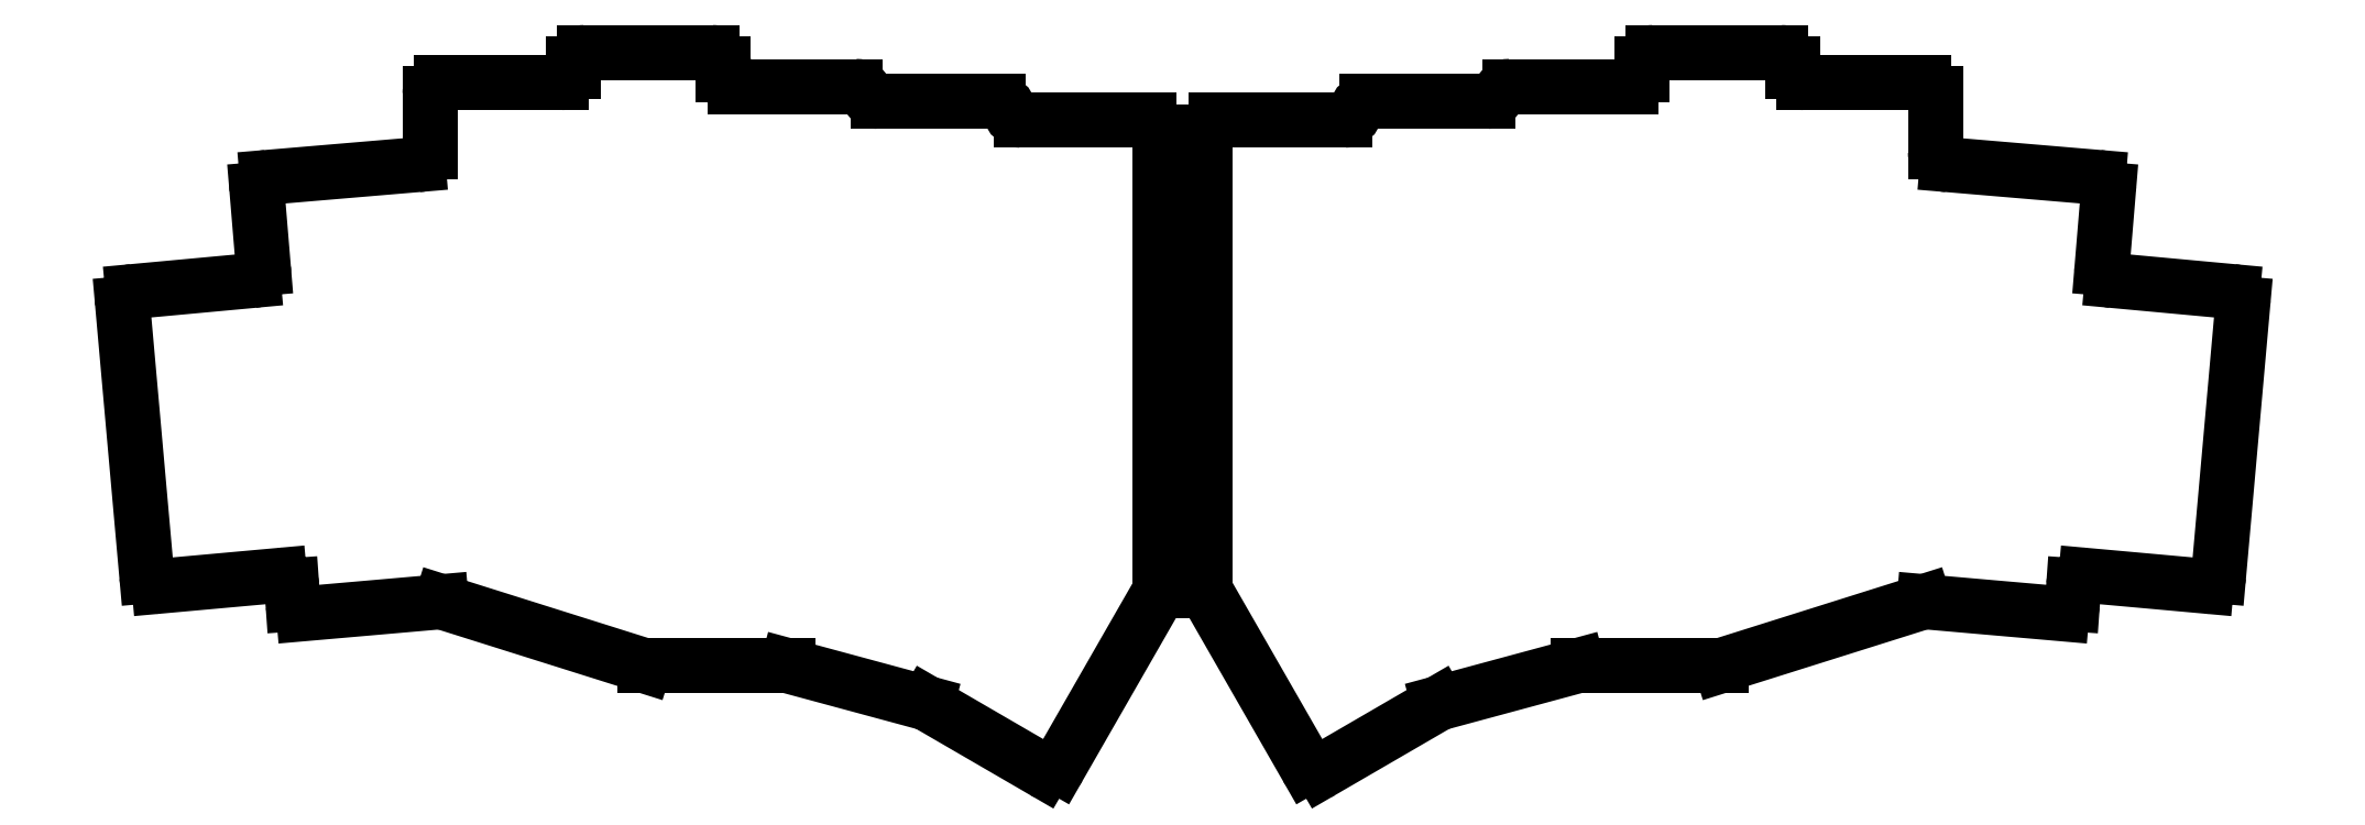
<metadata>
{"format":"dxf","ext":"dxf","renderer":"ezdxf+matplotlib","layout":"modelspace","background":"white","min_lineweight":24,"dpi":150}
</metadata>
<code>
0
SECTION
2
ENTITIES
0
LINE
8
BLACK
10
-81
20
-1.5
11
-81
21
-2.5
0
LINE
8
BLACK
10
43.5
20
-4.5
11
59.5
21
-4.5
0
LINE
8
BLACK
10
3
20
-71.5
11
16.45
21
-94.95
0
ARC
8
BLACK
10
-43.5
20
-6.125
40
1.625
50
22.62
51
90
0
LINE
8
BLACK
10
-16.45
20
-94.95
11
-3
21
-71.5
0
LINE
8
BLACK
10
-3
20
-15.25
11
3
21
-15.25
0
ARC
8
BLACK
10
59.5
20
-3
40
1.5
50
-90
51
-0
0
LINE
8
BLACK
10
-116.8
20
-74.6
11
-98.5
21
-73
0
LINE
8
BLACK
10
-101.6
20
-14.9
11
-121.6
21
-16.6
0
LINE
8
BLACK
10
-3
20
-20.5
11
3
21
-20.5
0
ARC
8
BLACK
10
-24.5
20
-8.025
40
1.525
50
10.39
51
90
0
ARC
8
BLACK
10
-123.6
20
-28.81
40
1.5
50
-85
51
5.001
0
ARC
8
BLACK
10
123.6
20
-28.8
40
1.5
50
-185
51
-95
0
ARC
8
BLACK
10
119.9
20
-70.99
40
1.5
50
85
51
175
0
LINE
8
BLACK
10
81
20
-2.5
11
81
21
-1.5
0
LINE
8
BLACK
10
-4.5
20
-9
11
-21.5
21
-9
0
ARC
8
BLACK
10
4.5
20
-10.5
40
1.5
50
90
51
180
0
LINE
8
BLACK
10
-3
20
-68
11
3
21
-68
0
ARC
8
BLACK
10
-101.7
20
-13.25
40
1.652
50
-87.3
51
-0
0
ARC
8
BLACK
10
136.1
20
-69.45
40
1.5
50
-95
51
-5
0
LINE
8
BLACK
10
3
20
-20.5
11
3
21
-62.75
0
LINE
8
BLACK
10
-62.5
20
0
11
-79.5
21
0
0
LINE
8
BLACK
10
-140.8
20
-33.4
11
-137.6
21
-69.58
0
ARC
8
BLACK
10
24.5
20
-8.025
40
1.525
50
90
51
169.6
0
LINE
8
BLACK
10
-52.5
20
-81.5
11
-71.5
21
-81.5
0
ARC
8
BLACK
10
-4.5
20
-10.5
40
1.5
50
-0
51
90
0
LINE
8
BLACK
10
61
20
-1.5
11
61
21
-3
0
LINE
8
BLACK
10
-40.5
20
-6.5
11
-24.5
21
-6.5
0
LINE
8
BLACK
10
-3
20
-15.25
11
-3
21
-10.5
0
LINE
8
BLACK
10
120
20
-69.5
11
136
21
-70.95
0
LINE
8
BLACK
10
-3
20
-71.5
11
-3
21
-68
0
ARC
8
BLACK
10
101.7
20
-13.25
40
1.652
50
-180
51
-92.7
0
LINE
8
BLACK
10
34
20
-86.5
11
18.5
21
-95.5
0
LINE
8
BLACK
10
-61
20
-3
11
-61
21
-1.5
0
LINE
8
BLACK
10
-3
20
-62.75
11
3
21
-62.75
0
ARC
8
BLACK
10
82.5
20
-2.5
40
1.5
50
-180
51
-90
0
ARC
8
BLACK
10
21.5
20
-7.475
40
1.525
50
-90
51
-10.39
0
LINE
8
BLACK
10
139.5
20
-31.77
11
123.5
21
-30.3
0
ARC
8
BLACK
10
43.5
20
-6.125
40
1.625
50
90
51
157.4
0
LINE
8
BLACK
10
-3
20
-20.5
11
-3
21
-62.75
0
LINE
8
BLACK
10
3
20
-71.5
11
3
21
-68
0
ARC
8
BLACK
10
62.5
20
-1.5
40
1.5
50
90
51
180
0
ARC
8
BLACK
10
79.5
20
-1.5
40
1.5
50
-0
51
90
0
LINE
8
BLACK
10
-98.5
20
-73
11
-71.5
21
-81.5
0
LINE
8
BLACK
10
-98.5
20
-4
11
-82.5
21
-4
0
ARC
8
BLACK
10
-116.8
20
-73.14
40
1.458
50
-173.8
51
-91.93
0
ARC
8
BLACK
10
-62.5
20
-1.5
40
1.5
50
-0
51
90
0
LINE
8
BLACK
10
71.5
20
-81.5
11
98.5
21
-73
0
ARC
8
BLACK
10
-121.5
20
-18.09
40
1.5
50
-265
51
-175
0
ARC
8
BLACK
10
-98.5
20
-5.5
40
1.5
50
90
51
180
0
ARC
8
BLACK
10
40.5
20
-4.875
40
1.625
50
-90
51
-22.62
0
LINE
8
BLACK
10
-123.5
20
-30.3
11
-139.5
21
-31.77
0
ARC
8
BLACK
10
98.5
20
-5.5
40
1.5
50
-0
51
90
0
LINE
8
BLACK
10
21.5
20
-9
11
4.5
21
-9
0
LINE
8
BLACK
10
52.5
20
-81.5
11
71.5
21
-81.5
0
LINE
8
BLACK
10
118.2
20
-73.3
11
118.4
21
-70.86
0
LINE
8
BLACK
10
-123
20
-18.22
11
-122.1
21
-28.67
0
LINE
8
BLACK
10
98.5
20
-73
11
116.8
21
-74.6
0
ARC
8
BLACK
10
-59.5
20
-3
40
1.5
50
-180
51
-90
0
LINE
8
BLACK
10
121.6
20
-16.6
11
101.6
21
-14.9
0
ARC
8
BLACK
10
-21.5
20
-7.475
40
1.525
50
-169.6
51
-90
0
ARC
8
BLACK
10
-17.75
20
-94.2
40
1.5
50
-120
51
-30
0
ARC
8
BLACK
10
-119.9
20
-70.99
40
1.5
50
5.004
51
95
0
ARC
8
BLACK
10
-82.5
20
-2.5
40
1.5
50
-90
51
-0
0
ARC
8
BLACK
10
17.75
20
-94.2
40
1.5
50
-150
51
-60
0
ARC
8
BLACK
10
-79.5
20
-1.5
40
1.5
50
90
51
180
0
LINE
8
BLACK
10
-118.4
20
-70.86
11
-118.2
21
-73.3
0
LINE
8
BLACK
10
34
20
-86.5
11
52.5
21
-81.5
0
ARC
8
BLACK
10
-136.1
20
-69.45
40
1.5
50
-175
51
-85
0
LINE
8
BLACK
10
-136
20
-70.95
11
-120
21
-69.5
0
LINE
8
BLACK
10
137.6
20
-69.58
11
140.8
21
-33.4
0
LINE
8
BLACK
10
-59.5
20
-4.5
11
-43.5
21
-4.5
0
LINE
8
BLACK
10
82.5
20
-4
11
98.5
21
-4
0
LINE
8
BLACK
10
100
20
-13.25
11
100
21
-5.5
0
LINE
8
BLACK
10
3
20
-10.5
11
3
21
-15.25
0
ARC
8
BLACK
10
-139.4
20
-33.27
40
1.5
50
-265
51
-175
0
LINE
8
BLACK
10
-18.5
20
-95.5
11
-34
21
-86.5
0
ARC
8
BLACK
10
-40.5
20
-4.875
40
1.625
50
-157.4
51
-90
0
LINE
8
BLACK
10
122.1
20
-28.67
11
123
21
-18.22
0
LINE
8
BLACK
10
-100
20
-5.5
11
-100
21
-13.25
0
ARC
8
BLACK
10
139.4
20
-33.27
40
1.5
50
-4.999
51
85
0
ARC
8
BLACK
10
121.5
20
-18.09
40
1.5
50
-4.998
51
85
0
LINE
8
BLACK
10
79.5
20
0
11
62.5
21
0
0
LINE
8
BLACK
10
24.5
20
-6.5
11
40.5
21
-6.5
0
LINE
8
BLACK
10
-52.5
20
-81.5
11
-34
21
-86.5
0
ARC
8
BLACK
10
116.8
20
-73.14
40
1.458
50
-88.07
51
-6.179
0
ENDSEC
0
EOF

</code>
